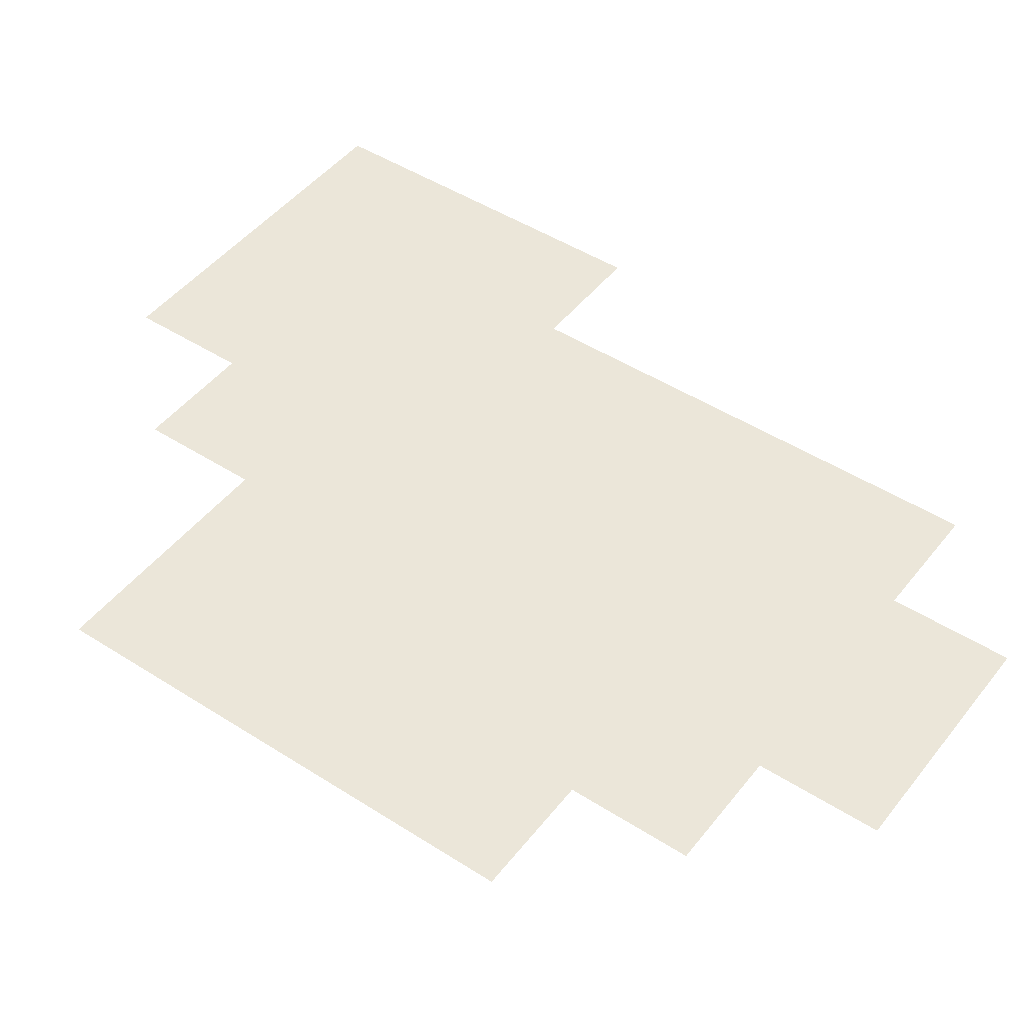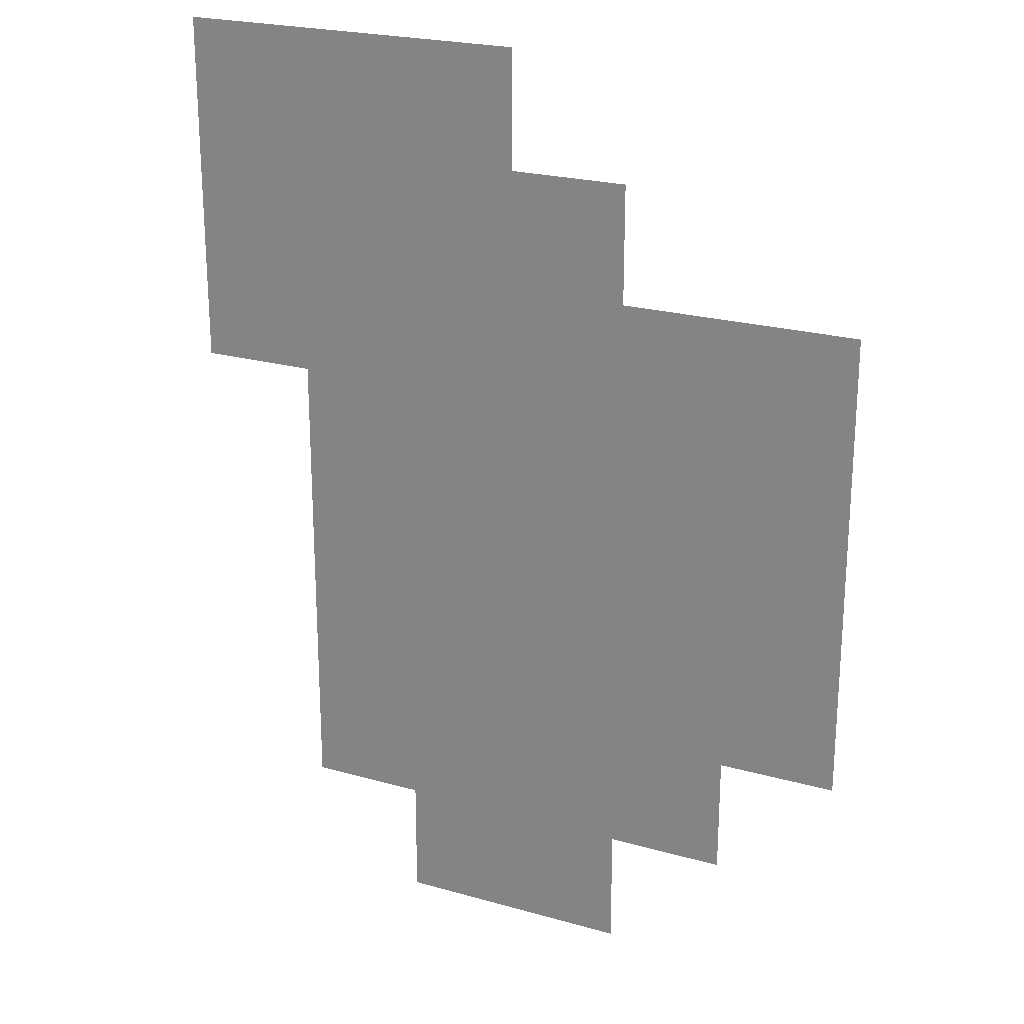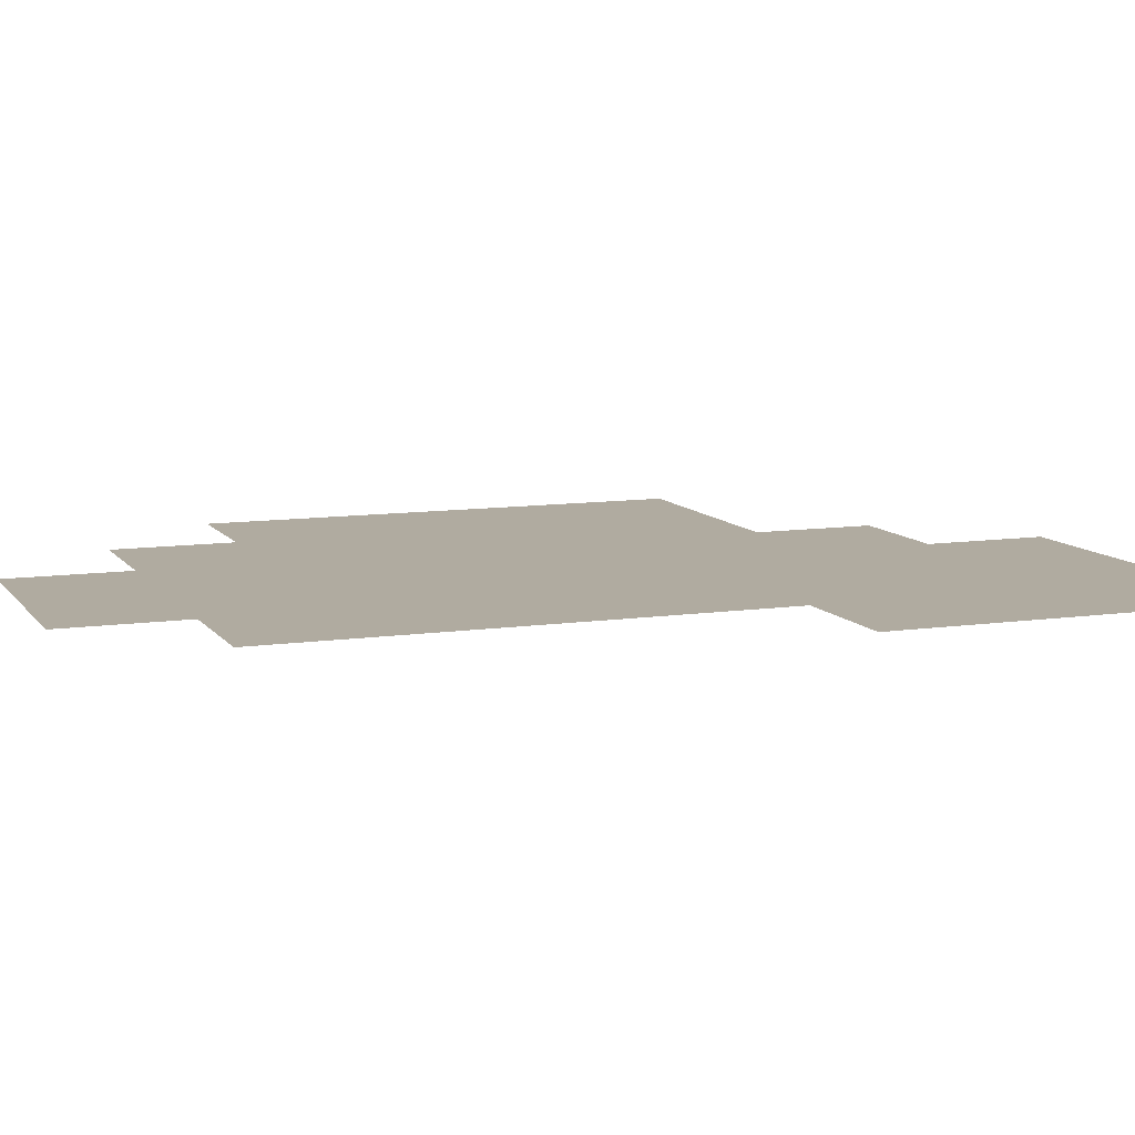
<metadata>
{"format":"obj","ext":"obj","renderer":"f3d","projection":"perspective","resolution":1024,"background":"white","views":[{"elev":47.0,"azim":-54.0,"up":"+Z"},{"elev":22.9,"azim":-154.2,"up":"+Y"},{"elev":9.8,"azim":69.1,"up":"+Z"}]}
</metadata>
<code>
v 335.3 -2662 112.3
v 335.3 -2654 112.3
v 335.3 -2645 112.3
v 335.3 -2637 112.3
v 343.6 -2662 112.3
v 343.6 -2654 112.3
v 343.6 -2645 112.3
v 343.6 -2637 112.3
v 351.9 -2662 112.3
v 351.9 -2654 112.3
v 351.9 -2645 112.3
v 351.9 -2637 112.3
v 360.3 -2662 112.3
v 360.3 -2654 112.3
v 360.3 -2645 112.3
v 360.3 -2637 112.3
v 368.6 -2662 112.3
v 368.6 -2654 112.3
v 368.6 -2645 112.3
v 368.6 -2637 112.3
v 376.9 -2662 112.3
v 376.9 -2654 112.3
v 376.9 -2645 112.3
v 376.9 -2637 112.3
v 385.3 -2662 112.3
v 385.3 -2654 112.3
v 385.3 -2645 112.3
v 385.3 -2637 112.3
v 360.3 -2687 112.3
v 360.3 -2679 112.3
v 360.3 -2670 112.3
v 368.6 -2687 112.3
v 368.6 -2679 112.3
v 368.6 -2670 112.3
v 376.9 -2687 112.3
v 376.9 -2679 112.3
v 376.9 -2670 112.3
v 385.3 -2687 112.3
v 385.3 -2679 112.3
v 385.3 -2670 112.3
v 360.3 -2712 112.3
v 360.3 -2704 112.3
v 360.3 -2695 112.3
v 368.6 -2712 112.3
v 368.6 -2704 112.3
v 368.6 -2695 112.3
v 376.9 -2712 112.3
v 376.9 -2704 112.3
v 376.9 -2695 112.3
v 385.3 -2712 112.3
v 385.3 -2704 112.3
v 385.3 -2695 112.3
v 335.3 -2687 112.3
v 335.3 -2679 112.3
v 335.3 -2670 112.3
v 343.6 -2687 112.3
v 343.6 -2679 112.3
v 343.6 -2670 112.3
v 351.9 -2687 112.3
v 351.9 -2679 112.3
v 351.9 -2670 112.3
v 335.3 -2712 112.3
v 335.3 -2704 112.3
v 335.3 -2695 112.3
v 343.6 -2712 112.3
v 343.6 -2704 112.3
v 343.6 -2695 112.3
v 351.9 -2712 112.3
v 351.9 -2704 112.3
v 351.9 -2695 112.3
v 335.3 -2737 112.3
v 335.3 -2729 112.3
v 335.3 -2720 112.3
v 343.6 -2737 112.3
v 343.6 -2729 112.3
v 343.6 -2720 112.3
v 351.9 -2737 112.3
v 351.9 -2729 112.3
v 351.9 -2720 112.3
v 360.3 -2737 112.3
v 360.3 -2729 112.3
v 360.3 -2720 112.3
v 335.3 -2762 112.3
v 335.3 -2754 112.3
v 335.3 -2745 112.3
v 343.6 -2762 112.3
v 343.6 -2754 112.3
v 343.6 -2745 112.3
v 351.9 -2762 112.3
v 351.9 -2754 112.3
v 351.9 -2745 112.3
v 360.3 -2762 112.3
v 360.3 -2754 112.3
v 360.3 -2745 112.3
v 335.3 -2787 112.3
v 335.3 -2779 112.3
v 335.3 -2770 112.3
v 343.6 -2787 112.3
v 343.6 -2779 112.3
v 343.6 -2770 112.3
v 351.9 -2787 112.3
v 351.9 -2779 112.3
v 351.9 -2770 112.3
v 360.3 -2787 112.3
v 360.3 -2779 112.3
v 360.3 -2770 112.3
v 335.3 -2812 112.3
v 335.3 -2804 112.3
v 335.3 -2795 112.3
v 343.6 -2812 112.3
v 343.6 -2804 112.3
v 343.6 -2795 112.3
v 351.9 -2812 112.3
v 351.9 -2804 112.3
v 351.9 -2795 112.3
v 360.3 -2812 112.3
v 360.3 -2804 112.3
v 360.3 -2795 112.3
v 310.3 -2812 112.3
v 310.3 -2804 112.3
v 310.3 -2795 112.3
v 310.3 -2787 112.3
v 318.6 -2812 112.3
v 318.6 -2804 112.3
v 318.6 -2795 112.3
v 318.6 -2787 112.3
v 326.9 -2812 112.3
v 326.9 -2804 112.3
v 326.9 -2795 112.3
v 326.9 -2787 112.3
v 310.3 -2837 112.3
v 310.3 -2829 112.3
v 310.3 -2820 112.3
v 318.6 -2837 112.3
v 318.6 -2829 112.3
v 318.6 -2820 112.3
v 326.9 -2837 112.3
v 326.9 -2829 112.3
v 326.9 -2820 112.3
v 335.3 -2837 112.3
v 335.3 -2829 112.3
v 335.3 -2820 112.3
v 310.3 -2779 112.3
v 310.3 -2770 112.3
v 310.3 -2762 112.3
v 318.6 -2779 112.3
v 318.6 -2770 112.3
v 318.6 -2762 112.3
v 326.9 -2779 112.3
v 326.9 -2770 112.3
v 326.9 -2762 112.3
v 310.3 -2754 112.3
v 310.3 -2745 112.3
v 310.3 -2737 112.3
v 318.6 -2754 112.3
v 318.6 -2745 112.3
v 318.6 -2737 112.3
v 326.9 -2754 112.3
v 326.9 -2745 112.3
v 326.9 -2737 112.3
v 310.3 -2729 112.3
v 310.3 -2720 112.3
v 310.3 -2712 112.3
v 318.6 -2729 112.3
v 318.6 -2720 112.3
v 318.6 -2712 112.3
v 326.9 -2729 112.3
v 326.9 -2720 112.3
v 326.9 -2712 112.3
v 310.3 -2704 112.3
v 310.3 -2695 112.3
v 310.3 -2687 112.3
v 318.6 -2704 112.3
v 318.6 -2695 112.3
v 318.6 -2687 112.3
v 326.9 -2704 112.3
v 326.9 -2695 112.3
v 326.9 -2687 112.3
v 310.3 -2679 112.3
v 310.3 -2670 112.3
v 310.3 -2662 112.3
v 318.6 -2679 112.3
v 318.6 -2670 112.3
v 318.6 -2662 112.3
v 326.9 -2679 112.3
v 326.9 -2670 112.3
v 326.9 -2662 112.3
v 310.3 -2654 112.3
v 310.3 -2645 112.3
v 310.3 -2637 112.3
v 318.6 -2654 112.3
v 318.6 -2645 112.3
v 318.6 -2637 112.3
v 326.9 -2654 112.3
v 326.9 -2645 112.3
v 326.9 -2637 112.3
v 285.3 -2687 112.3
v 285.3 -2679 112.3
v 285.3 -2670 112.3
v 285.3 -2662 112.3
v 293.6 -2687 112.3
v 293.6 -2679 112.3
v 293.6 -2670 112.3
v 293.6 -2662 112.3
v 301.9 -2687 112.3
v 301.9 -2679 112.3
v 301.9 -2670 112.3
v 301.9 -2662 112.3
v 285.3 -2712 112.3
v 285.3 -2704 112.3
v 285.3 -2695 112.3
v 293.6 -2712 112.3
v 293.6 -2704 112.3
v 293.6 -2695 112.3
v 301.9 -2712 112.3
v 301.9 -2704 112.3
v 301.9 -2695 112.3
v 285.3 -2737 112.3
v 285.3 -2729 112.3
v 285.3 -2720 112.3
v 293.6 -2737 112.3
v 293.6 -2729 112.3
v 293.6 -2720 112.3
v 301.9 -2737 112.3
v 301.9 -2729 112.3
v 301.9 -2720 112.3
v 285.3 -2762 112.3
v 285.3 -2754 112.3
v 285.3 -2745 112.3
v 293.6 -2762 112.3
v 293.6 -2754 112.3
v 293.6 -2745 112.3
v 301.9 -2762 112.3
v 301.9 -2754 112.3
v 301.9 -2745 112.3
v 285.3 -2787 112.3
v 285.3 -2779 112.3
v 285.3 -2770 112.3
v 293.6 -2787 112.3
v 293.6 -2779 112.3
v 293.6 -2770 112.3
v 301.9 -2787 112.3
v 301.9 -2779 112.3
v 301.9 -2770 112.3
v 285.3 -2812 112.3
v 285.3 -2804 112.3
v 285.3 -2795 112.3
v 293.6 -2812 112.3
v 293.6 -2804 112.3
v 293.6 -2795 112.3
v 301.9 -2812 112.3
v 301.9 -2804 112.3
v 301.9 -2795 112.3
v 285.3 -2837 112.3
v 285.3 -2829 112.3
v 285.3 -2820 112.3
v 293.6 -2837 112.3
v 293.6 -2829 112.3
v 293.6 -2820 112.3
v 301.9 -2837 112.3
v 301.9 -2829 112.3
v 301.9 -2820 112.3
v 260.3 -2712 112.3
v 260.3 -2704 112.3
v 260.3 -2695 112.3
v 260.3 -2687 112.3
v 268.6 -2712 112.3
v 268.6 -2704 112.3
v 268.6 -2695 112.3
v 268.6 -2687 112.3
v 276.9 -2712 112.3
v 276.9 -2704 112.3
v 276.9 -2695 112.3
v 276.9 -2687 112.3
v 260.3 -2737 112.3
v 260.3 -2729 112.3
v 260.3 -2720 112.3
v 268.6 -2737 112.3
v 268.6 -2729 112.3
v 268.6 -2720 112.3
v 276.9 -2737 112.3
v 276.9 -2729 112.3
v 276.9 -2720 112.3
v 260.3 -2762 112.3
v 260.3 -2754 112.3
v 260.3 -2745 112.3
v 268.6 -2762 112.3
v 268.6 -2754 112.3
v 268.6 -2745 112.3
v 276.9 -2762 112.3
v 276.9 -2754 112.3
v 276.9 -2745 112.3
v 260.3 -2787 112.3
v 260.3 -2779 112.3
v 260.3 -2770 112.3
v 268.6 -2787 112.3
v 268.6 -2779 112.3
v 268.6 -2770 112.3
v 276.9 -2787 112.3
v 276.9 -2779 112.3
v 276.9 -2770 112.3
v 260.3 -2812 112.3
v 260.3 -2804 112.3
v 260.3 -2795 112.3
v 268.6 -2812 112.3
v 268.6 -2804 112.3
v 268.6 -2795 112.3
v 276.9 -2812 112.3
v 276.9 -2804 112.3
v 276.9 -2795 112.3
v 235.3 -2712 112.3
v 235.3 -2704 112.3
v 235.3 -2695 112.3
v 235.3 -2687 112.3
v 243.6 -2712 112.3
v 243.6 -2704 112.3
v 243.6 -2695 112.3
v 243.6 -2687 112.3
v 251.9 -2712 112.3
v 251.9 -2704 112.3
v 251.9 -2695 112.3
v 251.9 -2687 112.3
v 235.3 -2737 112.3
v 235.3 -2729 112.3
v 235.3 -2720 112.3
v 243.6 -2737 112.3
v 243.6 -2729 112.3
v 243.6 -2720 112.3
v 251.9 -2737 112.3
v 251.9 -2729 112.3
v 251.9 -2720 112.3
v 235.3 -2762 112.3
v 235.3 -2754 112.3
v 235.3 -2745 112.3
v 243.6 -2762 112.3
v 243.6 -2754 112.3
v 243.6 -2745 112.3
v 251.9 -2762 112.3
v 251.9 -2754 112.3
v 251.9 -2745 112.3
v 235.3 -2787 112.3
v 235.3 -2779 112.3
v 235.3 -2770 112.3
v 243.6 -2787 112.3
v 243.6 -2779 112.3
v 243.6 -2770 112.3
v 251.9 -2787 112.3
v 251.9 -2779 112.3
v 251.9 -2770 112.3
f 1 2 6
f 1 6 5
f 2 3 7
f 2 7 6
f 3 4 8
f 3 8 7
f 5 6 10
f 5 10 9
f 6 7 11
f 6 11 10
f 7 8 12
f 7 12 11
f 9 10 14
f 9 14 13
f 10 11 15
f 10 15 14
f 11 12 16
f 11 16 15
f 13 14 18
f 13 18 17
f 14 15 19
f 14 19 18
f 15 16 20
f 15 20 19
f 17 18 22
f 17 22 21
f 18 19 23
f 18 23 22
f 19 20 24
f 19 24 23
f 21 22 26
f 21 26 25
f 22 23 27
f 22 27 26
f 23 24 28
f 23 28 27
f 29 30 33
f 29 33 32
f 30 31 34
f 30 34 33
f 31 13 17
f 31 17 34
f 32 33 36
f 32 36 35
f 33 34 37
f 33 37 36
f 34 17 21
f 34 21 37
f 35 36 39
f 35 39 38
f 36 37 40
f 36 40 39
f 37 21 25
f 37 25 40
f 41 42 45
f 41 45 44
f 42 43 46
f 42 46 45
f 43 29 32
f 43 32 46
f 44 45 48
f 44 48 47
f 45 46 49
f 45 49 48
f 46 32 35
f 46 35 49
f 47 48 51
f 47 51 50
f 48 49 52
f 48 52 51
f 49 35 38
f 49 38 52
f 53 54 57
f 53 57 56
f 54 55 58
f 54 58 57
f 55 1 5
f 55 5 58
f 56 57 60
f 56 60 59
f 57 58 61
f 57 61 60
f 58 5 9
f 58 9 61
f 59 60 30
f 59 30 29
f 60 61 31
f 60 31 30
f 61 9 13
f 61 13 31
f 62 63 66
f 62 66 65
f 63 64 67
f 63 67 66
f 64 53 56
f 64 56 67
f 65 66 69
f 65 69 68
f 66 67 70
f 66 70 69
f 67 56 59
f 67 59 70
f 68 69 42
f 68 42 41
f 69 70 43
f 69 43 42
f 70 59 29
f 70 29 43
f 71 72 75
f 71 75 74
f 72 73 76
f 72 76 75
f 73 62 65
f 73 65 76
f 74 75 78
f 74 78 77
f 75 76 79
f 75 79 78
f 76 65 68
f 76 68 79
f 77 78 81
f 77 81 80
f 78 79 82
f 78 82 81
f 79 68 41
f 79 41 82
f 83 84 87
f 83 87 86
f 84 85 88
f 84 88 87
f 85 71 74
f 85 74 88
f 86 87 90
f 86 90 89
f 87 88 91
f 87 91 90
f 88 74 77
f 88 77 91
f 89 90 93
f 89 93 92
f 90 91 94
f 90 94 93
f 91 77 80
f 91 80 94
f 95 96 99
f 95 99 98
f 96 97 100
f 96 100 99
f 97 83 86
f 97 86 100
f 98 99 102
f 98 102 101
f 99 100 103
f 99 103 102
f 100 86 89
f 100 89 103
f 101 102 105
f 101 105 104
f 102 103 106
f 102 106 105
f 103 89 92
f 103 92 106
f 107 108 111
f 107 111 110
f 108 109 112
f 108 112 111
f 109 95 98
f 109 98 112
f 110 111 114
f 110 114 113
f 111 112 115
f 111 115 114
f 112 98 101
f 112 101 115
f 113 114 117
f 113 117 116
f 114 115 118
f 114 118 117
f 115 101 104
f 115 104 118
f 119 120 124
f 119 124 123
f 120 121 125
f 120 125 124
f 121 122 126
f 121 126 125
f 123 124 128
f 123 128 127
f 124 125 129
f 124 129 128
f 125 126 130
f 125 130 129
f 127 128 108
f 127 108 107
f 128 129 109
f 128 109 108
f 129 130 95
f 129 95 109
f 131 132 135
f 131 135 134
f 132 133 136
f 132 136 135
f 133 119 123
f 133 123 136
f 134 135 138
f 134 138 137
f 135 136 139
f 135 139 138
f 136 123 127
f 136 127 139
f 137 138 141
f 137 141 140
f 138 139 142
f 138 142 141
f 139 127 107
f 139 107 142
f 122 143 146
f 122 146 126
f 143 144 147
f 143 147 146
f 144 145 148
f 144 148 147
f 126 146 149
f 126 149 130
f 146 147 150
f 146 150 149
f 147 148 151
f 147 151 150
f 130 149 96
f 130 96 95
f 149 150 97
f 149 97 96
f 150 151 83
f 150 83 97
f 145 152 155
f 145 155 148
f 152 153 156
f 152 156 155
f 153 154 157
f 153 157 156
f 148 155 158
f 148 158 151
f 155 156 159
f 155 159 158
f 156 157 160
f 156 160 159
f 151 158 84
f 151 84 83
f 158 159 85
f 158 85 84
f 159 160 71
f 159 71 85
f 154 161 164
f 154 164 157
f 161 162 165
f 161 165 164
f 162 163 166
f 162 166 165
f 157 164 167
f 157 167 160
f 164 165 168
f 164 168 167
f 165 166 169
f 165 169 168
f 160 167 72
f 160 72 71
f 167 168 73
f 167 73 72
f 168 169 62
f 168 62 73
f 163 170 173
f 163 173 166
f 170 171 174
f 170 174 173
f 171 172 175
f 171 175 174
f 166 173 176
f 166 176 169
f 173 174 177
f 173 177 176
f 174 175 178
f 174 178 177
f 169 176 63
f 169 63 62
f 176 177 64
f 176 64 63
f 177 178 53
f 177 53 64
f 172 179 182
f 172 182 175
f 179 180 183
f 179 183 182
f 180 181 184
f 180 184 183
f 175 182 185
f 175 185 178
f 182 183 186
f 182 186 185
f 183 184 187
f 183 187 186
f 178 185 54
f 178 54 53
f 185 186 55
f 185 55 54
f 186 187 1
f 186 1 55
f 181 188 191
f 181 191 184
f 188 189 192
f 188 192 191
f 189 190 193
f 189 193 192
f 184 191 194
f 184 194 187
f 191 192 195
f 191 195 194
f 192 193 196
f 192 196 195
f 187 194 2
f 187 2 1
f 194 195 3
f 194 3 2
f 195 196 4
f 195 4 3
f 197 198 202
f 197 202 201
f 198 199 203
f 198 203 202
f 199 200 204
f 199 204 203
f 201 202 206
f 201 206 205
f 202 203 207
f 202 207 206
f 203 204 208
f 203 208 207
f 205 206 179
f 205 179 172
f 206 207 180
f 206 180 179
f 207 208 181
f 207 181 180
f 209 210 213
f 209 213 212
f 210 211 214
f 210 214 213
f 211 197 201
f 211 201 214
f 212 213 216
f 212 216 215
f 213 214 217
f 213 217 216
f 214 201 205
f 214 205 217
f 215 216 170
f 215 170 163
f 216 217 171
f 216 171 170
f 217 205 172
f 217 172 171
f 218 219 222
f 218 222 221
f 219 220 223
f 219 223 222
f 220 209 212
f 220 212 223
f 221 222 225
f 221 225 224
f 222 223 226
f 222 226 225
f 223 212 215
f 223 215 226
f 224 225 161
f 224 161 154
f 225 226 162
f 225 162 161
f 226 215 163
f 226 163 162
f 227 228 231
f 227 231 230
f 228 229 232
f 228 232 231
f 229 218 221
f 229 221 232
f 230 231 234
f 230 234 233
f 231 232 235
f 231 235 234
f 232 221 224
f 232 224 235
f 233 234 152
f 233 152 145
f 234 235 153
f 234 153 152
f 235 224 154
f 235 154 153
f 236 237 240
f 236 240 239
f 237 238 241
f 237 241 240
f 238 227 230
f 238 230 241
f 239 240 243
f 239 243 242
f 240 241 244
f 240 244 243
f 241 230 233
f 241 233 244
f 242 243 143
f 242 143 122
f 243 244 144
f 243 144 143
f 244 233 145
f 244 145 144
f 245 246 249
f 245 249 248
f 246 247 250
f 246 250 249
f 247 236 239
f 247 239 250
f 248 249 252
f 248 252 251
f 249 250 253
f 249 253 252
f 250 239 242
f 250 242 253
f 251 252 120
f 251 120 119
f 252 253 121
f 252 121 120
f 253 242 122
f 253 122 121
f 254 255 258
f 254 258 257
f 255 256 259
f 255 259 258
f 256 245 248
f 256 248 259
f 257 258 261
f 257 261 260
f 258 259 262
f 258 262 261
f 259 248 251
f 259 251 262
f 260 261 132
f 260 132 131
f 261 262 133
f 261 133 132
f 262 251 119
f 262 119 133
f 263 264 268
f 263 268 267
f 264 265 269
f 264 269 268
f 265 266 270
f 265 270 269
f 267 268 272
f 267 272 271
f 268 269 273
f 268 273 272
f 269 270 274
f 269 274 273
f 271 272 210
f 271 210 209
f 272 273 211
f 272 211 210
f 273 274 197
f 273 197 211
f 275 276 279
f 275 279 278
f 276 277 280
f 276 280 279
f 277 263 267
f 277 267 280
f 278 279 282
f 278 282 281
f 279 280 283
f 279 283 282
f 280 267 271
f 280 271 283
f 281 282 219
f 281 219 218
f 282 283 220
f 282 220 219
f 283 271 209
f 283 209 220
f 284 285 288
f 284 288 287
f 285 286 289
f 285 289 288
f 286 275 278
f 286 278 289
f 287 288 291
f 287 291 290
f 288 289 292
f 288 292 291
f 289 278 281
f 289 281 292
f 290 291 228
f 290 228 227
f 291 292 229
f 291 229 228
f 292 281 218
f 292 218 229
f 293 294 297
f 293 297 296
f 294 295 298
f 294 298 297
f 295 284 287
f 295 287 298
f 296 297 300
f 296 300 299
f 297 298 301
f 297 301 300
f 298 287 290
f 298 290 301
f 299 300 237
f 299 237 236
f 300 301 238
f 300 238 237
f 301 290 227
f 301 227 238
f 302 303 306
f 302 306 305
f 303 304 307
f 303 307 306
f 304 293 296
f 304 296 307
f 305 306 309
f 305 309 308
f 306 307 310
f 306 310 309
f 307 296 299
f 307 299 310
f 308 309 246
f 308 246 245
f 309 310 247
f 309 247 246
f 310 299 236
f 310 236 247
f 311 312 316
f 311 316 315
f 312 313 317
f 312 317 316
f 313 314 318
f 313 318 317
f 315 316 320
f 315 320 319
f 316 317 321
f 316 321 320
f 317 318 322
f 317 322 321
f 319 320 264
f 319 264 263
f 320 321 265
f 320 265 264
f 321 322 266
f 321 266 265
f 323 324 327
f 323 327 326
f 324 325 328
f 324 328 327
f 325 311 315
f 325 315 328
f 326 327 330
f 326 330 329
f 327 328 331
f 327 331 330
f 328 315 319
f 328 319 331
f 329 330 276
f 329 276 275
f 330 331 277
f 330 277 276
f 331 319 263
f 331 263 277
f 332 333 336
f 332 336 335
f 333 334 337
f 333 337 336
f 334 323 326
f 334 326 337
f 335 336 339
f 335 339 338
f 336 337 340
f 336 340 339
f 337 326 329
f 337 329 340
f 338 339 285
f 338 285 284
f 339 340 286
f 339 286 285
f 340 329 275
f 340 275 286
f 341 342 345
f 341 345 344
f 342 343 346
f 342 346 345
f 343 332 335
f 343 335 346
f 344 345 348
f 344 348 347
f 345 346 349
f 345 349 348
f 346 335 338
f 346 338 349
f 347 348 294
f 347 294 293
f 348 349 295
f 348 295 294
f 349 338 284
f 349 284 295

</code>
